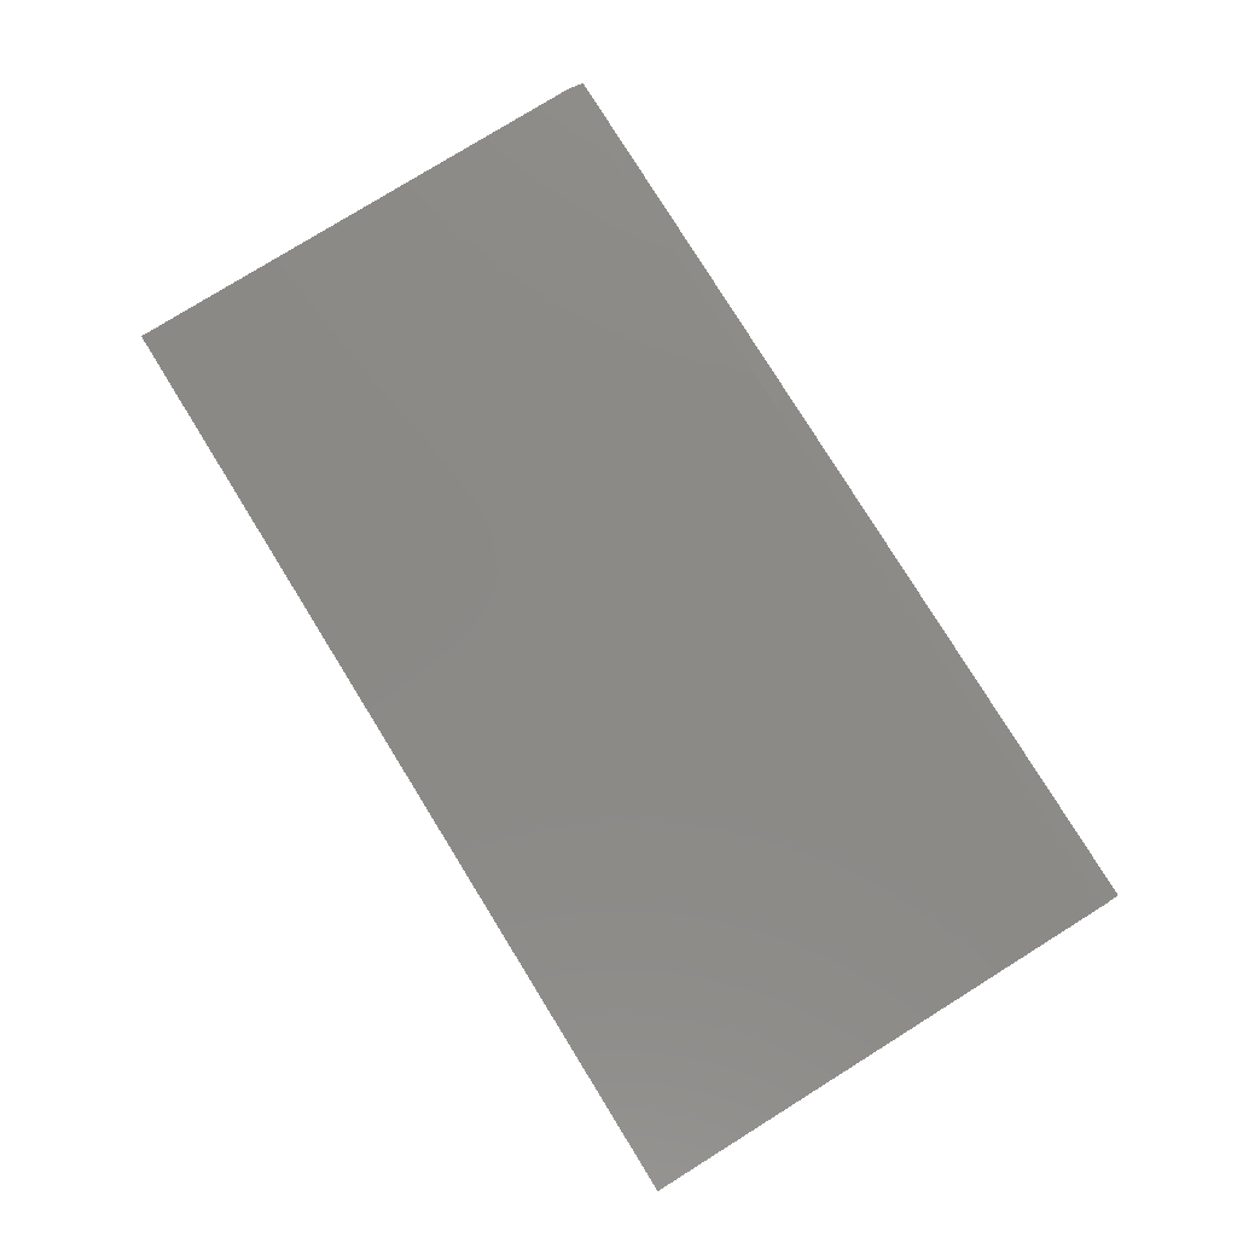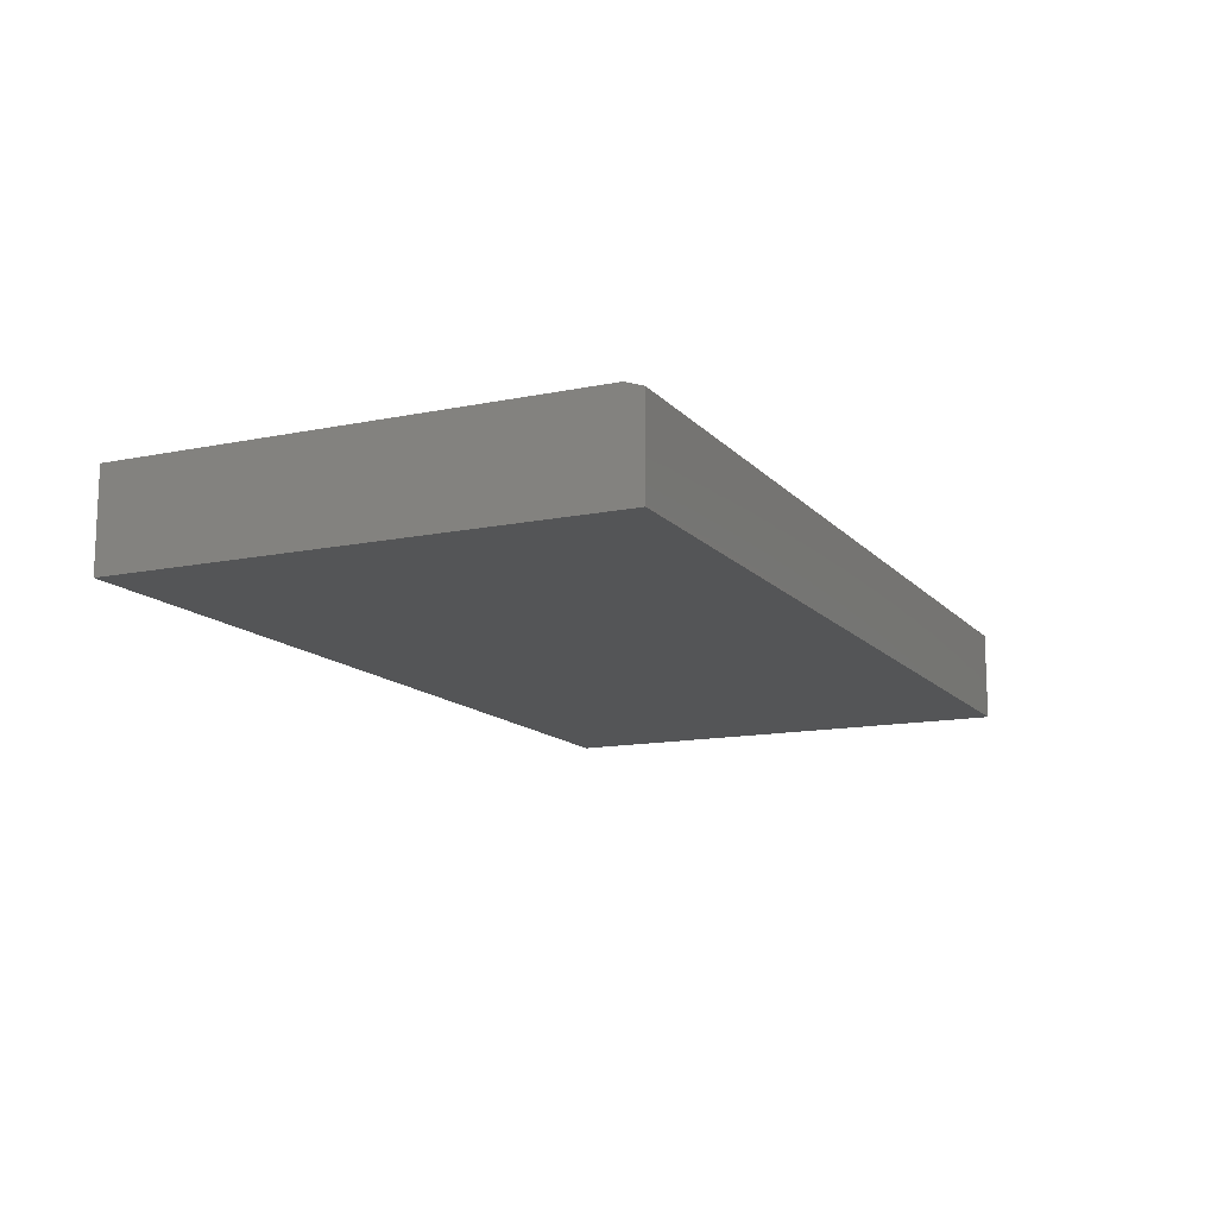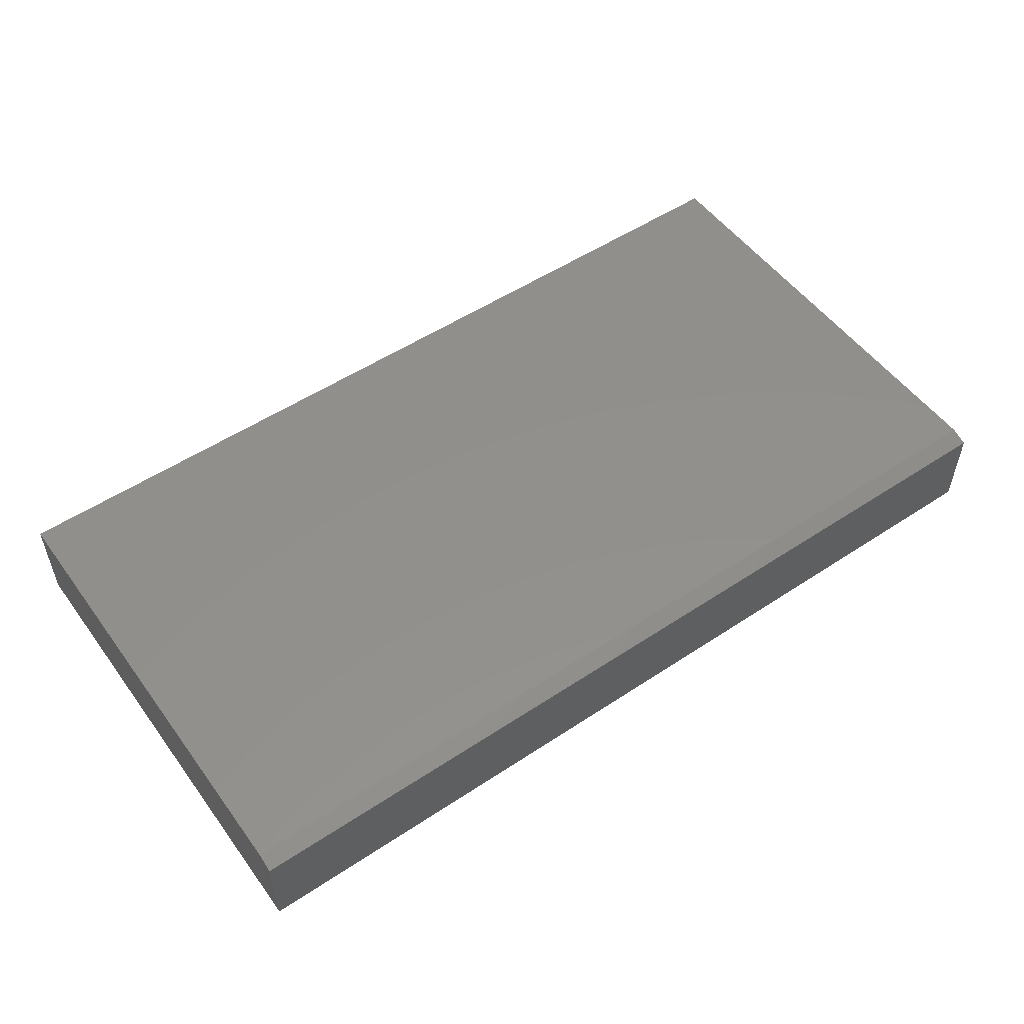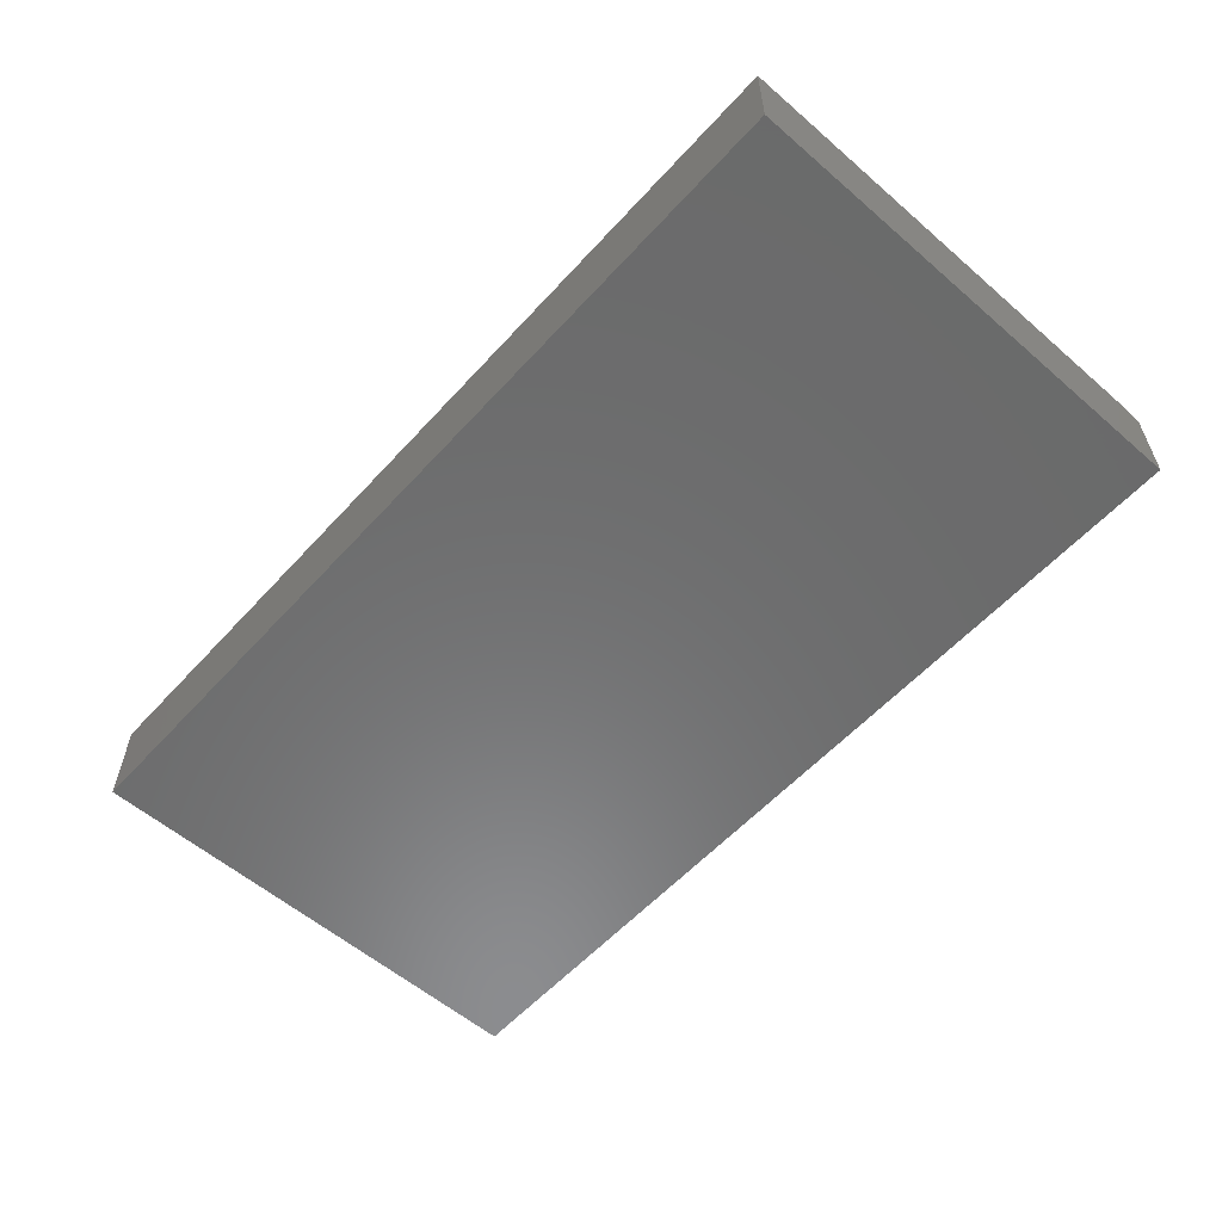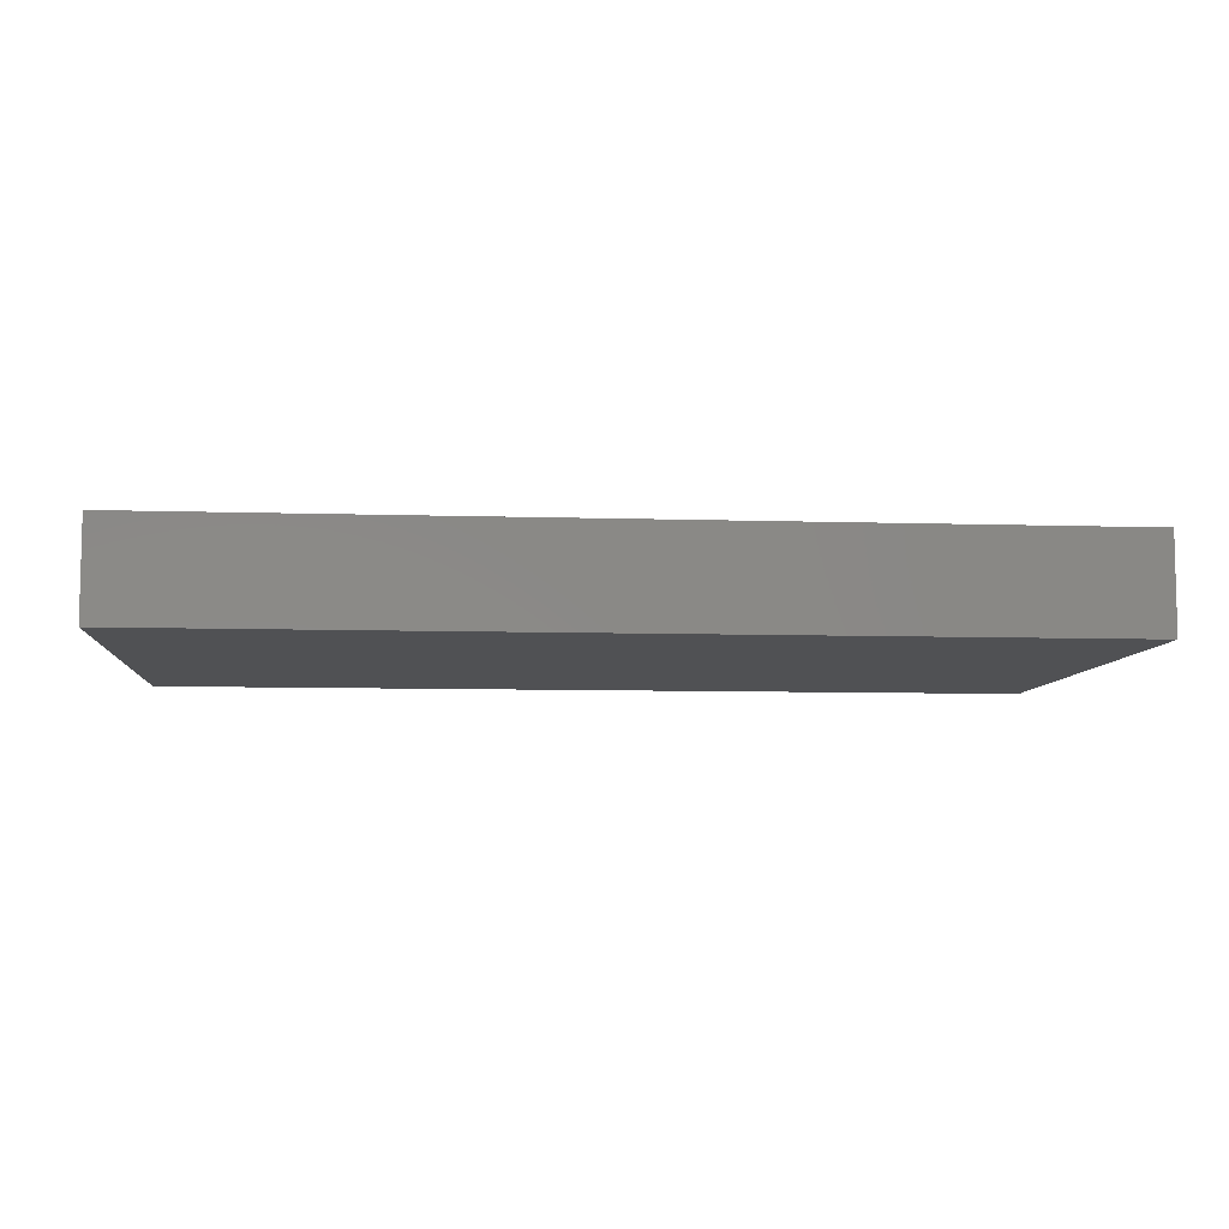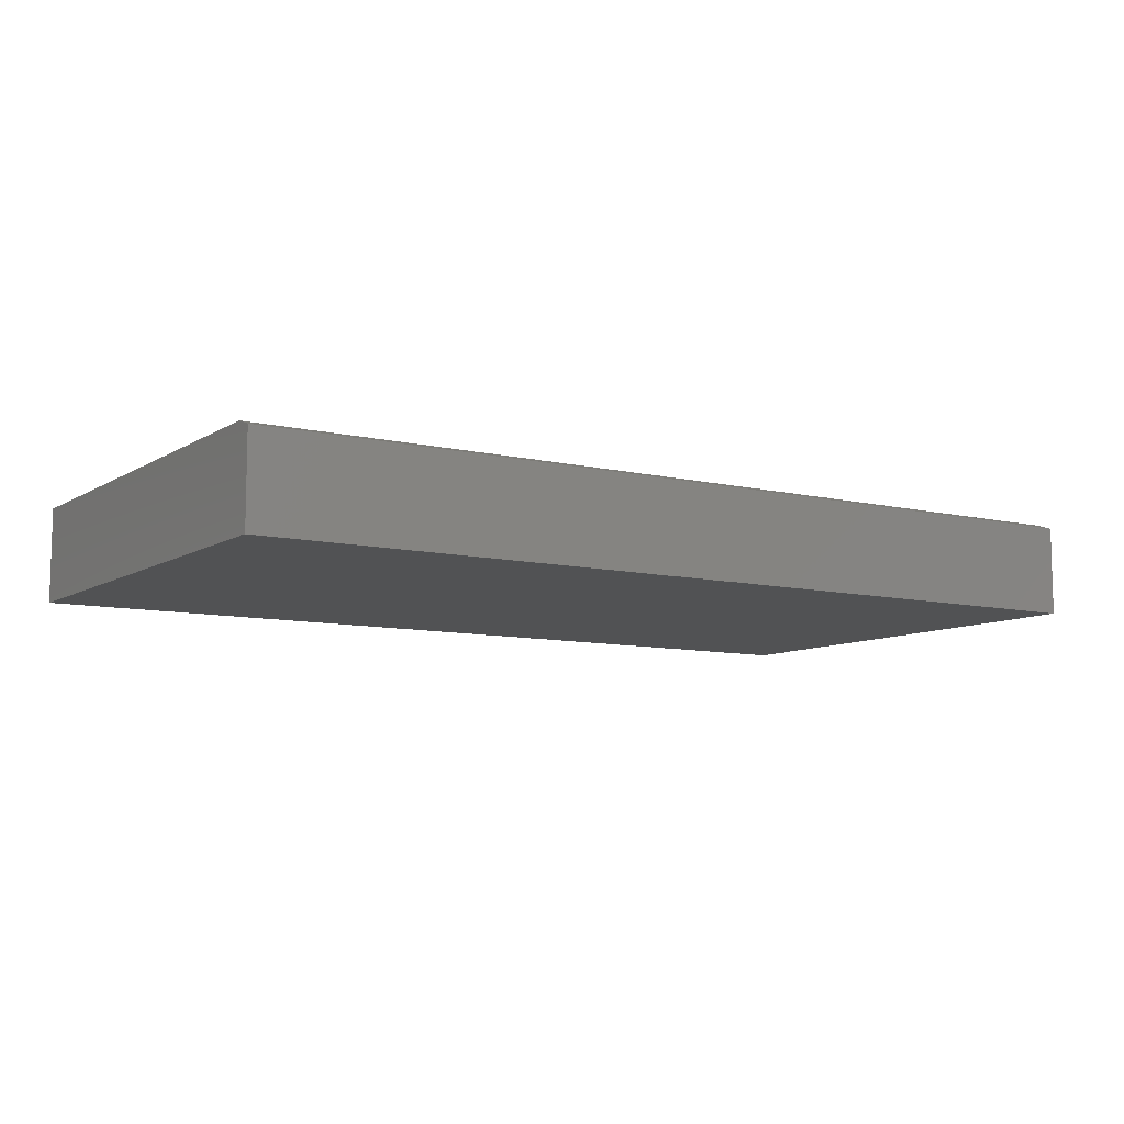
<metadata>
{"format":"stl","ext":"stl","renderer":"f3d","projection":"perspective","resolution":1024,"background":"white","views":[{"elev":79.3,"azim":58.2,"up":"+Z"},{"elev":-13.3,"azim":115.1,"up":"+Z"},{"elev":52.8,"azim":144.6,"up":"+Z"},{"elev":-57.5,"azim":48.2,"up":"+Z"},{"elev":-7.6,"azim":-5.2,"up":"+Z"},{"elev":-8.9,"azim":147.3,"up":"+Z"}]}
</metadata>
<code>
# stl→obj: 10 verts, 16 faces
v -0.75 0 0
v -0.75 8.19e-34 0.1205
v 0.4688 1.353e-16 -7.463e-17
v 0.4688 1.353e-16 0.1205
v -0.75 -0.6484 0
v -0.75 -0.6484 0.1283
v -0.75 -0.02344 0.1283
v 0.4688 -0.6484 0.1283
v 0.4688 -0.02344 0.1283
v 0.4688 -0.6484 -7.463e-17
f 1 2 3
f 3 2 4
f 5 6 1
f 1 6 7
f 1 7 2
f 8 9 6
f 6 9 7
f 8 10 9
f 9 10 3
f 9 3 4
f 9 4 7
f 7 4 2
f 5 10 6
f 6 10 8
f 5 1 10
f 10 1 3

</code>
